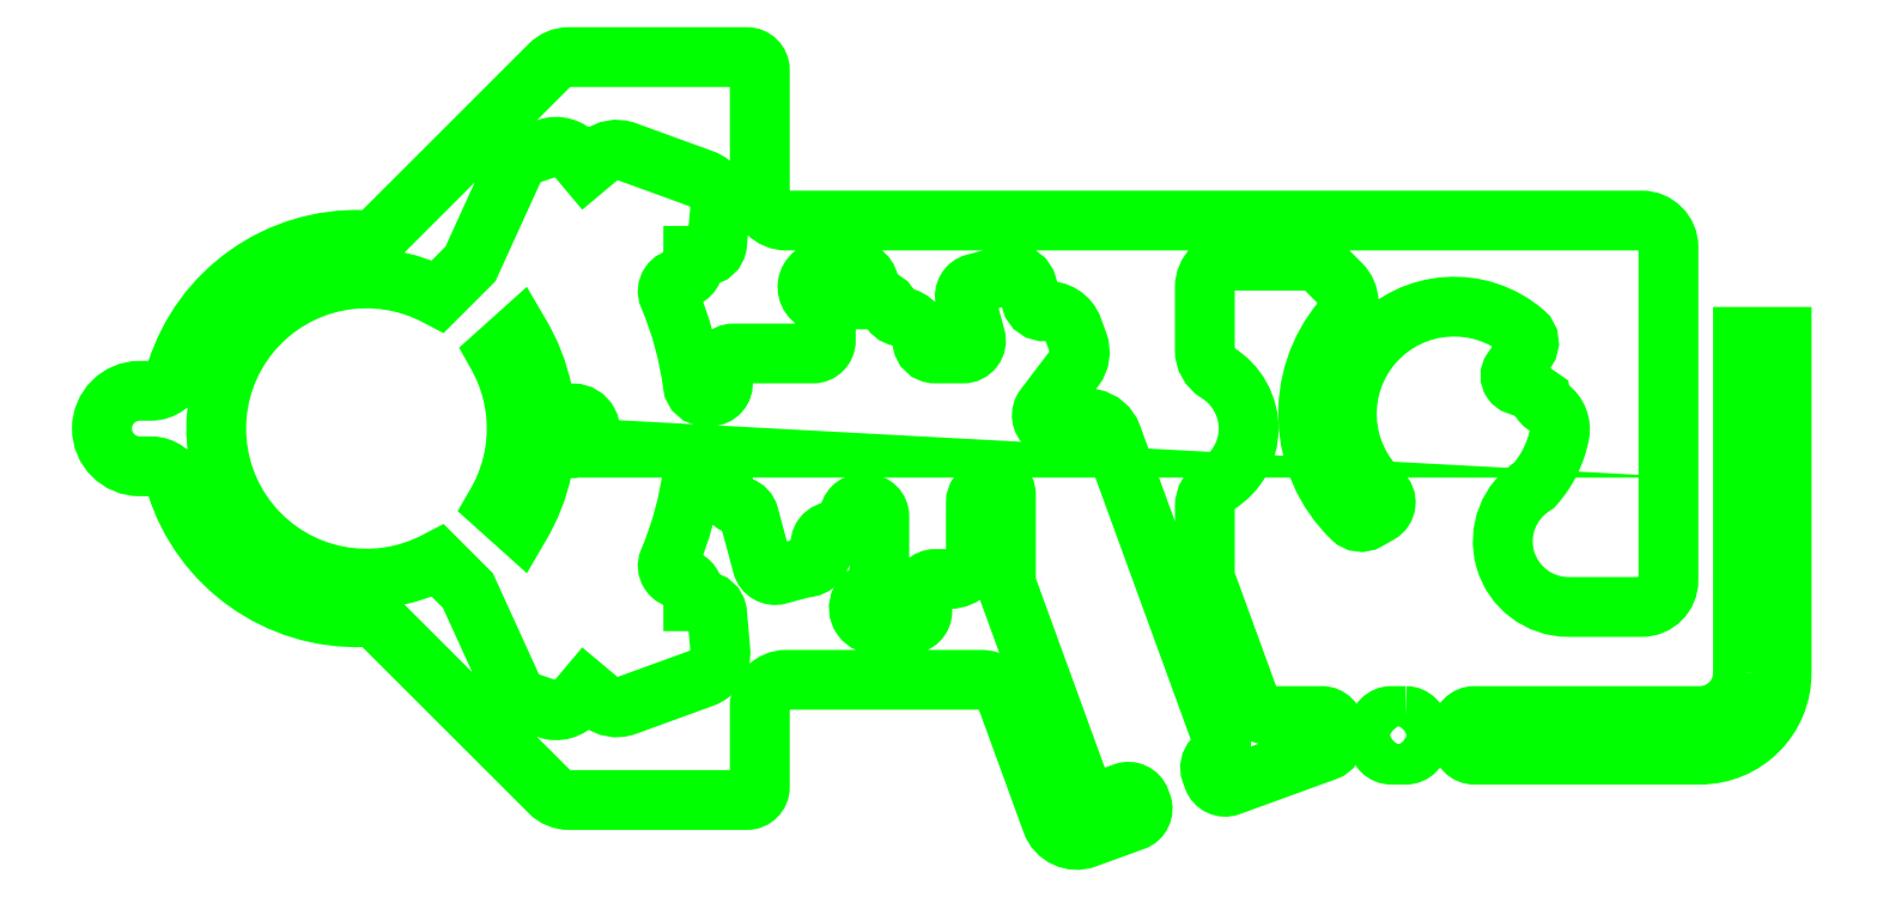
<metadata>
{"format":"dxf","ext":"dxf","renderer":"ezdxf+matplotlib","layout":"modelspace","background":"white","min_lineweight":24,"dpi":150}
</metadata>
<code>
0
SECTION
2
ENTITIES
0
POLYLINE
8
GROUND_PLANE
66
     1
10
0
20
0
30
0
70
     1
0
VERTEX
8
GROUND_PLANE
10
2.684
20
-0.7808
30
0
0
VERTEX
8
GROUND_PLANE
10
2.764
20
-0.7516
30
0
42
0.3153
0
VERTEX
8
GROUND_PLANE
10
2.784
20
-0.7234
30
0
0
VERTEX
8
GROUND_PLANE
10
2.784
20
-0.7003
30
0
42
0.4142
0
VERTEX
8
GROUND_PLANE
10
2.754
20
-0.6703
30
0
0
VERTEX
8
GROUND_PLANE
10
2.642
20
-0.6703
30
0
42
-0.3153
0
VERTEX
8
GROUND_PLANE
10
2.584
20
-0.6295
30
0
0
VERTEX
8
GROUND_PLANE
10
2.485
20
-0.3585
30
0
42
-0.08749
0
VERTEX
8
GROUND_PLANE
10
2.481
20
-0.3373
30
0
0
VERTEX
8
GROUND_PLANE
10
2.481
20
-0.1829
30
0
42
-0.26
0
VERTEX
8
GROUND_PLANE
10
2.511
20
-0.1302
30
0
42
0.5577
0
VERTEX
8
GROUND_PLANE
10
2.511
20
0.1302
30
0
42
-0.26
0
VERTEX
8
GROUND_PLANE
10
2.481
20
0.1829
30
0
0
VERTEX
8
GROUND_PLANE
10
2.481
20
0.3295
30
0
42
-0.4142
0
VERTEX
8
GROUND_PLANE
10
2.543
20
0.3915
30
0
0
VERTEX
8
GROUND_PLANE
10
2.717
20
0.3915
30
0
42
-0.1989
0
VERTEX
8
GROUND_PLANE
10
2.761
20
0.3733
30
0
0
VERTEX
8
GROUND_PLANE
10
2.798
20
0.3367
30
0
42
-0.3891
0
VERTEX
8
GROUND_PLANE
10
2.802
20
0.253
30
0
42
0.3926
0
VERTEX
8
GROUND_PLANE
10
2.824
20
-0.2091
30
0
42
0.3361
0
VERTEX
8
GROUND_PLANE
10
2.86
20
-0.2136
30
0
0
VERTEX
8
GROUND_PLANE
10
2.887
20
-0.198
30
0
42
0.5064
0
VERTEX
8
GROUND_PLANE
10
2.893
20
-0.1499
30
0
42
-0.9853
0
VERTEX
8
GROUND_PLANE
10
3.225
20
0.2233
30
0
42
-0.3845
0
VERTEX
8
GROUND_PLANE
10
3.23
20
0.1834
30
0
0
VERTEX
8
GROUND_PLANE
10
3.197
20
0.136
30
0
42
0.6994
0
VERTEX
8
GROUND_PLANE
10
3.221
20
0.1013
30
0
0
VERTEX
8
GROUND_PLANE
10
3.263
20
0.07231
30
0
42
0.2211
0
VERTEX
8
GROUND_PLANE
10
3.272
20
0.05589
30
0
0
VERTEX
8
GROUND_PLANE
10
3.282
20
0.04915
30
0
42
-0.2962
0
VERTEX
8
GROUND_PLANE
10
3.307
20
-0.01347
30
0
42
-0.1357
0
VERTEX
8
GROUND_PLANE
10
3.248
20
-0.1328
30
0
42
0.7559
0
VERTEX
8
GROUND_PLANE
10
3.328
20
-0.416
30
0
0
VERTEX
8
GROUND_PLANE
10
3.499
20
-0.416
30
0
42
0.4142
0
VERTEX
8
GROUND_PLANE
10
3.561
20
-0.354
30
0
0
VERTEX
8
GROUND_PLANE
10
3.561
20
0.423
30
0
42
0.4142
0
VERTEX
8
GROUND_PLANE
10
3.499
20
0.485
30
0
0
VERTEX
8
GROUND_PLANE
10
1.506
20
0.485
30
0
42
-0.4142
0
VERTEX
8
GROUND_PLANE
10
1.444
20
0.547
30
0
0
VERTEX
8
GROUND_PLANE
10
1.444
20
0.8361
30
0
42
0.4142
0
VERTEX
8
GROUND_PLANE
10
1.414
20
0.8661
30
0
0
VERTEX
8
GROUND_PLANE
10
0.9996
20
0.8661
30
0
42
0.1989
0
VERTEX
8
GROUND_PLANE
10
0.9558
20
0.8479
30
0
0
VERTEX
8
GROUND_PLANE
10
0.5657
20
0.4579
30
0
42
-0.2076
0
VERTEX
8
GROUND_PLANE
10
0.5198
20
0.4398
30
0
42
0.3371
0
VERTEX
8
GROUND_PLANE
10
0.08525
20
0.1315
30
0
42
-0.3279
0
VERTEX
8
GROUND_PLANE
10
0.02608
20
0.088
30
0
0
VERTEX
8
GROUND_PLANE
10
0
20
0.088
30
0
42
1
0
VERTEX
8
GROUND_PLANE
10
0
20
-0.088
30
0
0
VERTEX
8
GROUND_PLANE
10
0.02608
20
-0.088
30
0
42
-0.3279
0
VERTEX
8
GROUND_PLANE
10
0.08525
20
-0.1315
30
0
42
0.3371
0
VERTEX
8
GROUND_PLANE
10
0.5198
20
-0.4398
30
0
42
-0.2076
0
VERTEX
8
GROUND_PLANE
10
0.5657
20
-0.4579
30
0
0
VERTEX
8
GROUND_PLANE
10
0.9558
20
-0.8479
30
0
42
0.1989
0
VERTEX
8
GROUND_PLANE
10
0.9996
20
-0.8661
30
0
0
VERTEX
8
GROUND_PLANE
10
1.414
20
-0.8661
30
0
42
0.4142
0
VERTEX
8
GROUND_PLANE
10
1.444
20
-0.8361
30
0
0
VERTEX
8
GROUND_PLANE
10
1.444
20
-0.6478
30
0
42
-0.4142
0
VERTEX
8
GROUND_PLANE
10
1.506
20
-0.5858
30
0
0
VERTEX
8
GROUND_PLANE
10
1.96
20
-0.5858
30
0
42
-0.3153
0
VERTEX
8
GROUND_PLANE
10
2.018
20
-0.6266
30
0
0
VERTEX
8
GROUND_PLANE
10
2.125
20
-0.9183
30
0
42
0.4142
0
VERTEX
8
GROUND_PLANE
10
2.204
20
-0.9554
30
0
0
VERTEX
8
GROUND_PLANE
10
2.316
20
-0.9145
30
0
42
0.4142
0
VERTEX
8
GROUND_PLANE
10
2.334
20
-0.876
30
0
0
VERTEX
8
GROUND_PLANE
10
2.331
20
-0.8666
30
0
42
0.4142
0
VERTEX
8
GROUND_PLANE
10
2.292
20
-0.8487
30
0
0
VERTEX
8
GROUND_PLANE
10
2.265
20
-0.8588
30
0
42
-0.4142
0
VERTEX
8
GROUND_PLANE
10
2.185
20
-0.8218
30
0
0
VERTEX
8
GROUND_PLANE
10
2.022
20
-0.3721
30
0
42
-0.08749
0
VERTEX
8
GROUND_PLANE
10
2.018
20
-0.3509
30
0
0
VERTEX
8
GROUND_PLANE
10
2.018
20
-0.1551
30
0
42
0.2255
0
VERTEX
8
GROUND_PLANE
10
2.007
20
-0.1318
30
0
42
0.4041
0
VERTEX
8
GROUND_PLANE
10
1.966
20
-0.1382
30
0
0
VERTEX
8
GROUND_PLANE
10
1.954
20
-0.1536
30
0
42
0.1636
0
VERTEX
8
GROUND_PLANE
10
1.948
20
-0.1717
30
0
0
VERTEX
8
GROUND_PLANE
10
1.948
20
-0.2888
30
0
42
-0.4142
0
VERTEX
8
GROUND_PLANE
10
1.886
20
-0.3508
30
0
0
VERTEX
8
GROUND_PLANE
10
1.853
20
-0.3508
30
0
42
0.4142
0
VERTEX
8
GROUND_PLANE
10
1.823
20
-0.3808
30
0
0
VERTEX
8
GROUND_PLANE
10
1.823
20
-0.4258
30
0
42
-0.4142
0
VERTEX
8
GROUND_PLANE
10
1.793
20
-0.4558
30
0
0
VERTEX
8
GROUND_PLANE
10
1.718
20
-0.4558
30
0
42
-1.068
0
VERTEX
8
GROUND_PLANE
10
1.713
20
-0.3812
30
0
42
0.4142
0
VERTEX
8
GROUND_PLANE
10
1.723
20
-0.3712
30
0
0
VERTEX
8
GROUND_PLANE
10
1.723
20
-0.205
30
0
42
0.4142
0
VERTEX
8
GROUND_PLANE
10
1.693
20
-0.175
30
0
0
VERTEX
8
GROUND_PLANE
10
1.683
20
-0.175
30
0
42
0.4142
0
VERTEX
8
GROUND_PLANE
10
1.653
20
-0.205
30
0
0
VERTEX
8
GROUND_PLANE
10
1.653
20
-0.21
30
0
42
-0.4142
0
VERTEX
8
GROUND_PLANE
10
1.623
20
-0.24
30
0
0
VERTEX
8
GROUND_PLANE
10
1.616
20
-0.24
30
0
42
0.489
0
VERTEX
8
GROUND_PLANE
10
1.587
20
-0.2774
30
0
42
-0.4958
0
VERTEX
8
GROUND_PLANE
10
1.55
20
-0.3241
30
0
0
VERTEX
8
GROUND_PLANE
10
1.488
20
-0.3405
30
0
42
-0.4142
0
VERTEX
8
GROUND_PLANE
10
1.45
20
-0.3186
30
0
0
VERTEX
8
GROUND_PLANE
10
1.419
20
-0.2026
30
0
42
0.2531
0
VERTEX
8
GROUND_PLANE
10
1.4
20
-0.1819
30
0
42
-0.3614
0
VERTEX
8
GROUND_PLANE
10
1.357
20
-0.1147
30
0
42
0.00174
0
VERTEX
8
GROUND_PLANE
10
1.358
20
-0.1088
30
0
42
0.4519
0
VERTEX
8
GROUND_PLANE
10
1.328
20
-0.075
30
0
0
VERTEX
8
GROUND_PLANE
10
1.318
20
-0.075
30
0
42
0.3771
0
VERTEX
8
GROUND_PLANE
10
1.289
20
-0.1012
30
0
42
-0.0682
0
VERTEX
8
GROUND_PLANE
10
1.233
20
-0.3082
30
0
42
0.5343
0
VERTEX
8
GROUND_PLANE
10
1.26
20
-0.3499
30
0
42
-0.4117
0
VERTEX
8
GROUND_PLANE
10
1.29
20
-0.3799
30
0
0
VERTEX
8
GROUND_PLANE
10
1.29
20
-0.4027
30
0
0
VERTEX
8
GROUND_PLANE
10
1.315
20
-0.4027
30
0
42
-0.3889
0
VERTEX
8
GROUND_PLANE
10
1.345
20
-0.4301
30
0
0
VERTEX
8
GROUND_PLANE
10
1.353
20
-0.5173
30
0
42
-0.3395
0
VERTEX
8
GROUND_PLANE
10
1.312
20
-0.581
30
0
0
VERTEX
8
GROUND_PLANE
10
1.133
20
-0.6462
30
0
42
-0.2679
0
VERTEX
8
GROUND_PLANE
10
1.072
20
-0.6355
30
0
0
VERTEX
8
GROUND_PLANE
10
1.039
20
-0.6084
30
0
0
VERTEX
8
GROUND_PLANE
10
1.017
20
-0.6346
30
0
42
-0.3094
0
VERTEX
8
GROUND_PLANE
10
0.95
20
-0.6535
30
0
0
VERTEX
8
GROUND_PLANE
10
0.9044
20
-0.638
30
0
42
-0.2069
0
VERTEX
8
GROUND_PLANE
10
0.8679
20
-0.605
30
0
0
VERTEX
8
GROUND_PLANE
10
0.7645
20
-0.3778
30
0
0
VERTEX
8
GROUND_PLANE
10
0.6946
20
-0.3079
30
0
42
-1.677
0
VERTEX
8
GROUND_PLANE
10
0.6946
20
0.3079
30
0
0
VERTEX
8
GROUND_PLANE
10
0.7704
20
0.3836
30
0
0
VERTEX
8
GROUND_PLANE
10
0.8717
20
0.6063
30
0
42
-0.2069
0
VERTEX
8
GROUND_PLANE
10
0.9082
20
0.6393
30
0
0
VERTEX
8
GROUND_PLANE
10
0.95
20
0.6535
30
0
42
-0.3094
0
VERTEX
8
GROUND_PLANE
10
1.017
20
0.6346
30
0
0
VERTEX
8
GROUND_PLANE
10
1.039
20
0.6084
30
0
0
VERTEX
8
GROUND_PLANE
10
1.072
20
0.6355
30
0
42
-0.2679
0
VERTEX
8
GROUND_PLANE
10
1.133
20
0.6462
30
0
0
VERTEX
8
GROUND_PLANE
10
1.312
20
0.581
30
0
42
-0.3395
0
VERTEX
8
GROUND_PLANE
10
1.353
20
0.5173
30
0
0
VERTEX
8
GROUND_PLANE
10
1.345
20
0.4301
30
0
42
-0.3889
0
VERTEX
8
GROUND_PLANE
10
1.315
20
0.4027
30
0
0
VERTEX
8
GROUND_PLANE
10
1.29
20
0.4027
30
0
0
VERTEX
8
GROUND_PLANE
10
1.29
20
0.3799
30
0
42
-0.4117
0
VERTEX
8
GROUND_PLANE
10
1.26
20
0.3499
30
0
42
0.5343
0
VERTEX
8
GROUND_PLANE
10
1.233
20
0.3082
30
0
42
-0.0682
0
VERTEX
8
GROUND_PLANE
10
1.289
20
0.1012
30
0
42
0.3771
0
VERTEX
8
GROUND_PLANE
10
1.318
20
0.075
30
0
0
VERTEX
8
GROUND_PLANE
10
1.328
20
0.075
30
0
42
0.4519
0
VERTEX
8
GROUND_PLANE
10
1.358
20
0.1088
30
0
42
0.009201
0
VERTEX
8
GROUND_PLANE
10
1.354
20
0.1401
30
0
42
-0.463
0
VERTEX
8
GROUND_PLANE
10
1.383
20
0.175
30
0
0
VERTEX
8
GROUND_PLANE
10
1.568
20
0.175
30
0
42
0.4142
0
VERTEX
8
GROUND_PLANE
10
1.598
20
0.205
30
0
0
VERTEX
8
GROUND_PLANE
10
1.598
20
0.2673
30
0
42
0.307
0
VERTEX
8
GROUND_PLANE
10
1.579
20
0.2952
30
0
42
-0.9533
0
VERTEX
8
GROUND_PLANE
10
1.604
20
0.366
30
0
0
VERTEX
8
GROUND_PLANE
10
1.668
20
0.366
30
0
42
-0.4142
0
VERTEX
8
GROUND_PLANE
10
1.698
20
0.336
30
0
0
VERTEX
8
GROUND_PLANE
10
1.698
20
0.301
30
0
0
VERTEX
8
GROUND_PLANE
10
1.719
20
0.301
30
0
42
-0.3178
0
VERTEX
8
GROUND_PLANE
10
1.747
20
0.281
30
0
42
0.2752
0
VERTEX
8
GROUND_PLANE
10
1.771
20
0.2614
30
0
42
-0.354
0
VERTEX
8
GROUND_PLANE
10
1.823
20
0.2034
30
0
42
0.3988
0
VERTEX
8
GROUND_PLANE
10
1.853
20
0.175
30
0
0
VERTEX
8
GROUND_PLANE
10
1.918
20
0.175
30
0
42
0.4931
0
VERTEX
8
GROUND_PLANE
10
1.947
20
0.2128
30
0
0
VERTEX
8
GROUND_PLANE
10
1.923
20
0.3011
30
0
42
-0.4142
0
VERTEX
8
GROUND_PLANE
10
1.944
20
0.3378
30
0
0
VERTEX
8
GROUND_PLANE
10
2.032
20
0.3612
30
0
42
-0.3333
0
VERTEX
8
GROUND_PLANE
10
2.067
20
0.3335
30
0
0
VERTEX
8
GROUND_PLANE
10
2.077
20
0.2958
30
0
42
0.3675
0
VERTEX
8
GROUND_PLANE
10
2.109
20
0.2737
30
0
42
-0.3429
0
VERTEX
8
GROUND_PLANE
10
2.174
20
0.2332
30
0
0
VERTEX
8
GROUND_PLANE
10
2.186
20
0.1994
30
0
42
-0.2548
0
VERTEX
8
GROUND_PLANE
10
2.177
20
0.1408
30
0
0
VERTEX
8
GROUND_PLANE
10
2.108
20
0.04905
30
0
42
0.4142
0
VERTEX
8
GROUND_PLANE
10
2.113
20
0.007015
30
0
0
VERTEX
8
GROUND_PLANE
10
2.121
20
0.0009727
30
0
42
0.3836
0
VERTEX
8
GROUND_PLANE
10
2.161
20
0.004332
30
0
42
-0.5588
0
VERTEX
8
GROUND_PLANE
10
2.265
20
-0.01692
30
0
0
VERTEX
8
GROUND_PLANE
10
2.516
20
-0.706
30
0
42
-0.2862
0
VERTEX
8
GROUND_PLANE
10
2.502
20
-0.7702
30
0
42
0.2862
0
VERTEX
8
GROUND_PLANE
10
2.495
20
-0.8012
30
0
0
VERTEX
8
GROUND_PLANE
10
2.501
20
-0.8155
30
0
42
0.4142
0
VERTEX
8
GROUND_PLANE
10
2.539
20
-0.8334
30
0
0
VERTEX
8
GROUND_PLANE
10
2.674
20
-0.7845
30
0
0
SEQEND
8
GROUND_PLANE
0
POLYLINE
8
GROUND_PLANE
66
     1
10
0
20
0
30
0
70
     1
0
VERTEX
8
GROUND_PLANE
10
1.005
20
-0.04445
30
0
42
1.055
0
VERTEX
8
GROUND_PLANE
10
1.009
20
0.03532
30
0
0
VERTEX
8
GROUND_PLANE
10
0.9988
20
0.03532
30
0
42
-0.3557
0
VERTEX
8
GROUND_PLANE
10
0.9381
20
0.08477
30
0
42
0.08467
0
VERTEX
8
GROUND_PLANE
10
0.8847
20
0.2213
30
0
0
VERTEX
8
GROUND_PLANE
10
0.8319
20
0.1739
30
0
42
-0.27
0
VERTEX
8
GROUND_PLANE
10
0.8292
20
-0.1785
30
0
0
VERTEX
8
GROUND_PLANE
10
0.8847
20
-0.2283
30
0
42
0.08345
0
VERTEX
8
GROUND_PLANE
10
0.9377
20
-0.09384
30
0
42
-0.3543
0
VERTEX
8
GROUND_PLANE
10
0.9983
20
-0.04468
30
0
0
VERTEX
8
GROUND_PLANE
10
1.009
20
-0.04468
30
0
0
SEQEND
8
GROUND_PLANE
0
POLYLINE
8
GROUND_PLANE
66
     1
10
0
20
0
30
0
70
     1
0
VERTEX
8
GROUND_PLANE
10
2.949
20
-0.6703
30
0
42
-0.4142
0
VERTEX
8
GROUND_PLANE
10
2.979
20
-0.7003
30
0
0
VERTEX
8
GROUND_PLANE
10
2.979
20
-0.7303
30
0
42
-0.4142
0
VERTEX
8
GROUND_PLANE
10
2.949
20
-0.7603
30
0
0
VERTEX
8
GROUND_PLANE
10
2.916
20
-0.7603
30
0
42
-0.4142
0
VERTEX
8
GROUND_PLANE
10
2.886
20
-0.7303
30
0
0
VERTEX
8
GROUND_PLANE
10
2.886
20
-0.7003
30
0
42
-0.4142
0
VERTEX
8
GROUND_PLANE
10
2.916
20
-0.6703
30
0
0
SEQEND
8
GROUND_PLANE
0
POLYLINE
8
GROUND_PLANE
66
     1
10
0
20
0
30
0
70
     1
0
VERTEX
8
GROUND_PLANE
10
3.735
20
-0.5703
30
0
0
VERTEX
8
GROUND_PLANE
10
3.735
20
0.2137
30
0
0
VERTEX
8
GROUND_PLANE
10
3.825
20
0.2137
30
0
0
VERTEX
8
GROUND_PLANE
10
3.825
20
-0.5703
30
0
42
-0.4142
0
VERTEX
8
GROUND_PLANE
10
3.635
20
-0.7603
30
0
0
VERTEX
8
GROUND_PLANE
10
3.109
20
-0.7603
30
0
42
-0.4142
0
VERTEX
8
GROUND_PLANE
10
3.079
20
-0.7303
30
0
0
VERTEX
8
GROUND_PLANE
10
3.079
20
-0.7003
30
0
42
-0.4142
0
VERTEX
8
GROUND_PLANE
10
3.109
20
-0.6703
30
0
0
VERTEX
8
GROUND_PLANE
10
3.635
20
-0.6703
30
0
42
0.4142
0
SEQEND
8
GROUND_PLANE
0
ENDSEC
0
EOF

</code>
